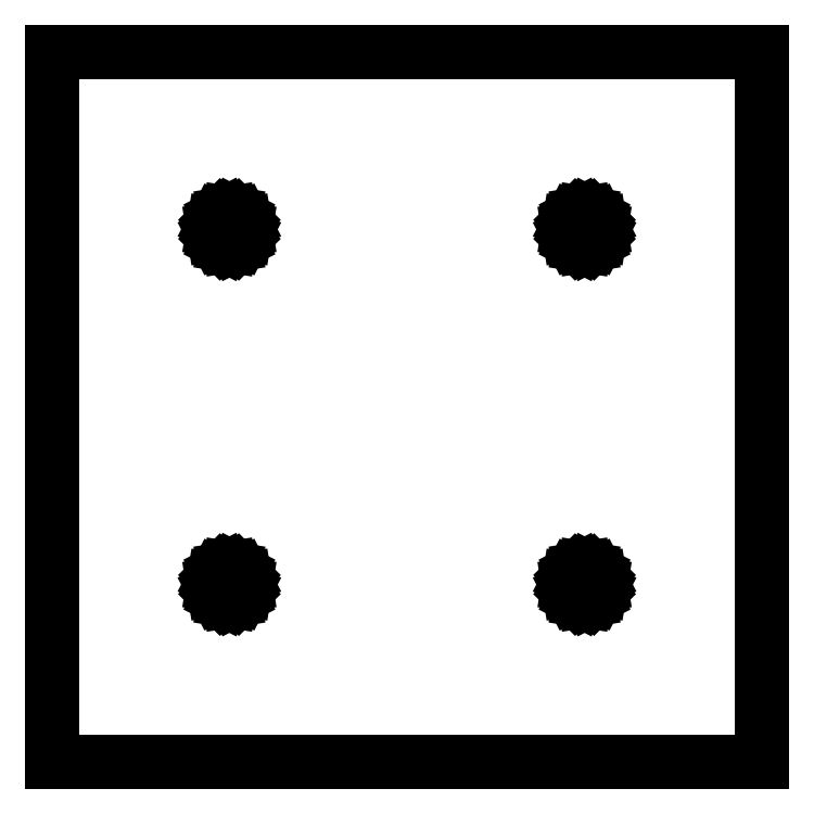
<metadata>
{"format":"dxf","ext":"dxf","renderer":"ezdxf+matplotlib","layout":"modelspace","background":"white","min_lineweight":24,"dpi":150}
</metadata>
<code>
0
SECTION
2
ENTITIES
0
LINE
8
0
10
-33
11
-33
20
-33
21
33
0
LINE
8
0
10
-33
11
33
20
33
21
33
0
LINE
8
0
10
33
11
33
20
33
21
-33
0
LINE
8
0
10
33
11
-33
20
-33
21
-33
0
LINE
8
0
10
-18
11
-17.93
20
-16.5
21
-16.04
0
LINE
8
0
10
-17.93
11
-17.71
20
-16.04
21
-15.62
0
LINE
8
0
10
-17.71
11
-17.38
20
-15.62
21
-15.29
0
LINE
8
0
10
-17.38
11
-16.96
20
-15.29
21
-15.07
0
LINE
8
0
10
-16.96
11
-16.5
20
-15.07
21
-15
0
LINE
8
0
10
-16.5
11
-16.04
20
-15
21
-15.07
0
LINE
8
0
10
-16.04
11
-15.62
20
-15.07
21
-15.29
0
LINE
8
0
10
-15.62
11
-15.29
20
-15.29
21
-15.62
0
LINE
8
0
10
-15.29
11
-15.07
20
-15.62
21
-16.04
0
LINE
8
0
10
-15.07
11
-15
20
-16.04
21
-16.5
0
LINE
8
0
10
-15
11
-15.07
20
-16.5
21
-16.96
0
LINE
8
0
10
-15.07
11
-15.29
20
-16.96
21
-17.38
0
LINE
8
0
10
-15.29
11
-15.62
20
-17.38
21
-17.71
0
LINE
8
0
10
-15.62
11
-16.04
20
-17.71
21
-17.93
0
LINE
8
0
10
-16.04
11
-16.5
20
-17.93
21
-18
0
LINE
8
0
10
-16.5
11
-16.96
20
-18
21
-17.93
0
LINE
8
0
10
-16.96
11
-17.38
20
-17.93
21
-17.71
0
LINE
8
0
10
-17.38
11
-17.71
20
-17.71
21
-17.38
0
LINE
8
0
10
-17.71
11
-17.93
20
-17.38
21
-16.96
0
LINE
8
0
10
-17.93
11
-18
20
-16.96
21
-16.5
0
LINE
8
0
10
-18
11
-17.93
20
16.5
21
16.96
0
LINE
8
0
10
-17.93
11
-17.71
20
16.96
21
17.38
0
LINE
8
0
10
-17.71
11
-17.38
20
17.38
21
17.71
0
LINE
8
0
10
-17.38
11
-16.96
20
17.71
21
17.93
0
LINE
8
0
10
-16.96
11
-16.5
20
17.93
21
18
0
LINE
8
0
10
-16.5
11
-16.04
20
18
21
17.93
0
LINE
8
0
10
-16.04
11
-15.62
20
17.93
21
17.71
0
LINE
8
0
10
-15.62
11
-15.29
20
17.71
21
17.38
0
LINE
8
0
10
-15.29
11
-15.07
20
17.38
21
16.96
0
LINE
8
0
10
-15.07
11
-15
20
16.96
21
16.5
0
LINE
8
0
10
-15
11
-15.07
20
16.5
21
16.04
0
LINE
8
0
10
-15.07
11
-15.29
20
16.04
21
15.62
0
LINE
8
0
10
-15.29
11
-15.62
20
15.62
21
15.29
0
LINE
8
0
10
-15.62
11
-16.04
20
15.29
21
15.07
0
LINE
8
0
10
-16.04
11
-16.5
20
15.07
21
15
0
LINE
8
0
10
-16.5
11
-16.96
20
15
21
15.07
0
LINE
8
0
10
-16.96
11
-17.38
20
15.07
21
15.29
0
LINE
8
0
10
-17.38
11
-17.71
20
15.29
21
15.62
0
LINE
8
0
10
-17.71
11
-17.93
20
15.62
21
16.04
0
LINE
8
0
10
-17.93
11
-18
20
16.04
21
16.5
0
LINE
8
0
10
15
11
15.07
20
-16.5
21
-16.04
0
LINE
8
0
10
15.07
11
15.29
20
-16.04
21
-15.62
0
LINE
8
0
10
15.29
11
15.62
20
-15.62
21
-15.29
0
LINE
8
0
10
15.62
11
16.04
20
-15.29
21
-15.07
0
LINE
8
0
10
16.04
11
16.5
20
-15.07
21
-15
0
LINE
8
0
10
16.5
11
16.96
20
-15
21
-15.07
0
LINE
8
0
10
16.96
11
17.38
20
-15.07
21
-15.29
0
LINE
8
0
10
17.38
11
17.71
20
-15.29
21
-15.62
0
LINE
8
0
10
17.71
11
17.93
20
-15.62
21
-16.04
0
LINE
8
0
10
17.93
11
18
20
-16.04
21
-16.5
0
LINE
8
0
10
18
11
17.93
20
-16.5
21
-16.96
0
LINE
8
0
10
17.93
11
17.71
20
-16.96
21
-17.38
0
LINE
8
0
10
17.71
11
17.38
20
-17.38
21
-17.71
0
LINE
8
0
10
17.38
11
16.96
20
-17.71
21
-17.93
0
LINE
8
0
10
16.96
11
16.5
20
-17.93
21
-18
0
LINE
8
0
10
16.5
11
16.04
20
-18
21
-17.93
0
LINE
8
0
10
16.04
11
15.62
20
-17.93
21
-17.71
0
LINE
8
0
10
15.62
11
15.29
20
-17.71
21
-17.38
0
LINE
8
0
10
15.29
11
15.07
20
-17.38
21
-16.96
0
LINE
8
0
10
15.07
11
15
20
-16.96
21
-16.5
0
LINE
8
0
10
15
11
15.07
20
16.5
21
16.96
0
LINE
8
0
10
15.07
11
15.29
20
16.96
21
17.38
0
LINE
8
0
10
15.29
11
15.62
20
17.38
21
17.71
0
LINE
8
0
10
15.62
11
16.04
20
17.71
21
17.93
0
LINE
8
0
10
16.04
11
16.5
20
17.93
21
18
0
LINE
8
0
10
16.5
11
16.96
20
18
21
17.93
0
LINE
8
0
10
16.96
11
17.38
20
17.93
21
17.71
0
LINE
8
0
10
17.38
11
17.71
20
17.71
21
17.38
0
LINE
8
0
10
17.71
11
17.93
20
17.38
21
16.96
0
LINE
8
0
10
17.93
11
18
20
16.96
21
16.5
0
LINE
8
0
10
18
11
17.93
20
16.5
21
16.04
0
LINE
8
0
10
17.93
11
17.71
20
16.04
21
15.62
0
LINE
8
0
10
17.71
11
17.38
20
15.62
21
15.29
0
LINE
8
0
10
17.38
11
16.96
20
15.29
21
15.07
0
LINE
8
0
10
16.96
11
16.5
20
15.07
21
15
0
LINE
8
0
10
16.5
11
16.04
20
15
21
15.07
0
LINE
8
0
10
16.04
11
15.62
20
15.07
21
15.29
0
LINE
8
0
10
15.62
11
15.29
20
15.29
21
15.62
0
LINE
8
0
10
15.29
11
15.07
20
15.62
21
16.04
0
LINE
8
0
10
15.07
11
15
20
16.04
21
16.5
0
ENDSEC
0
EOF

</code>
